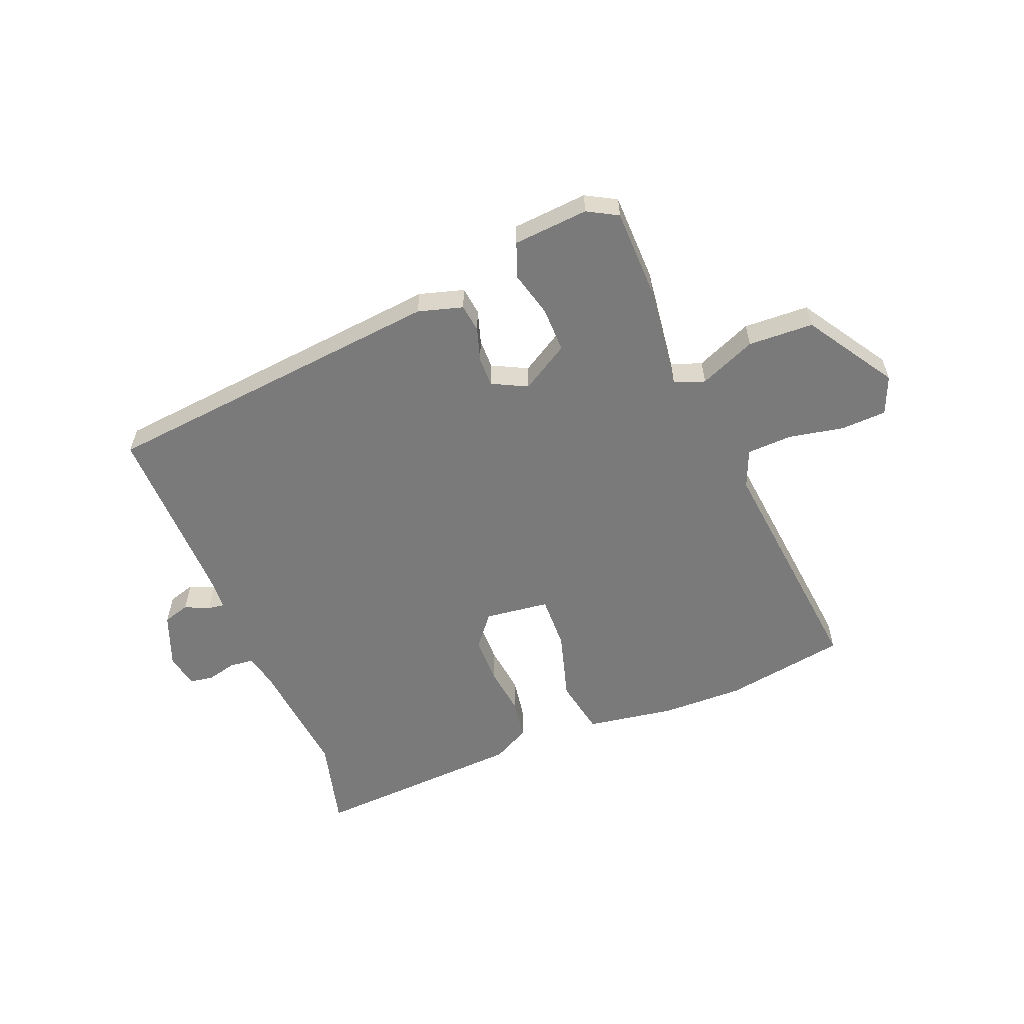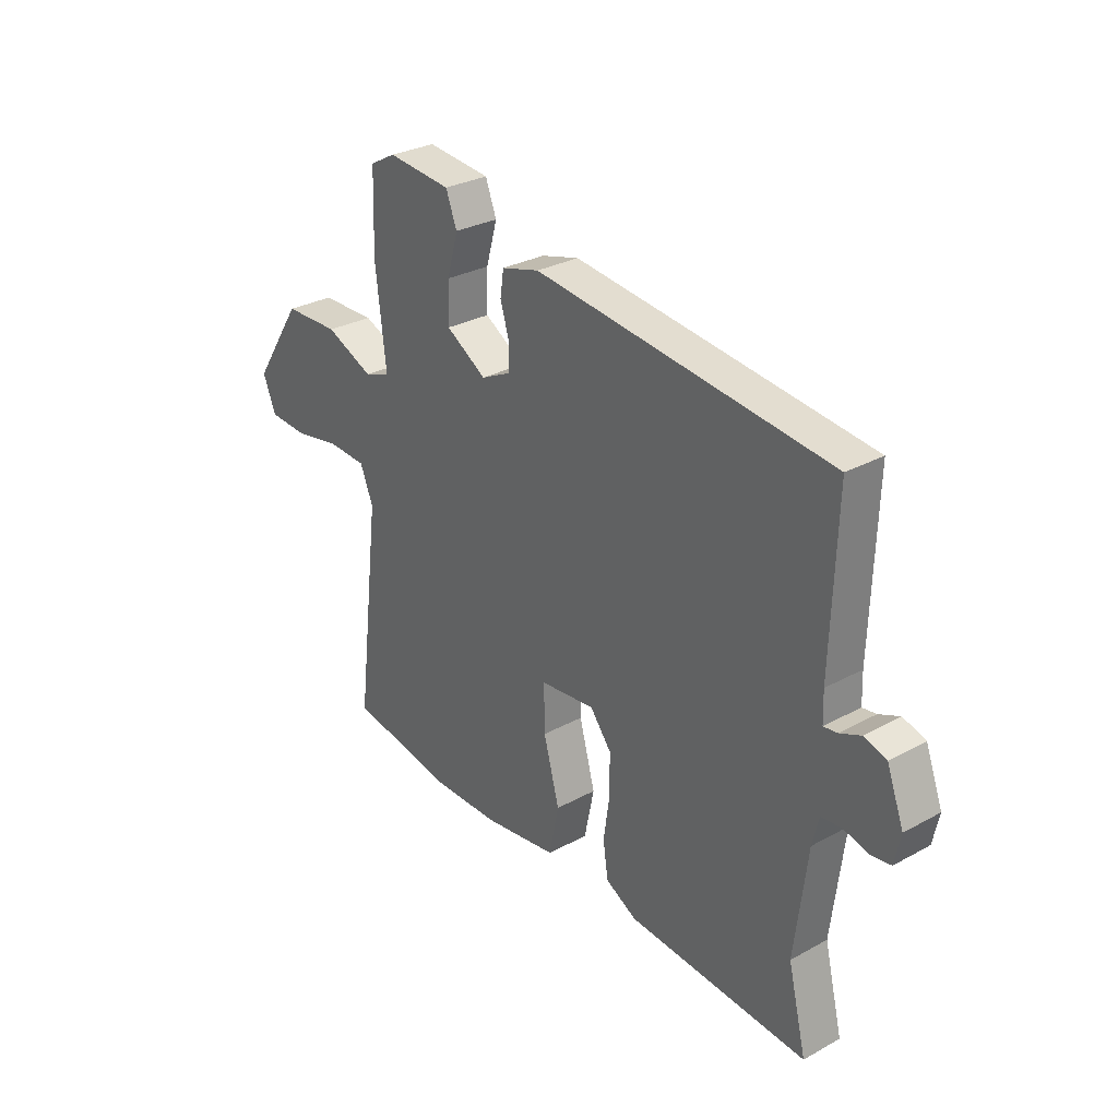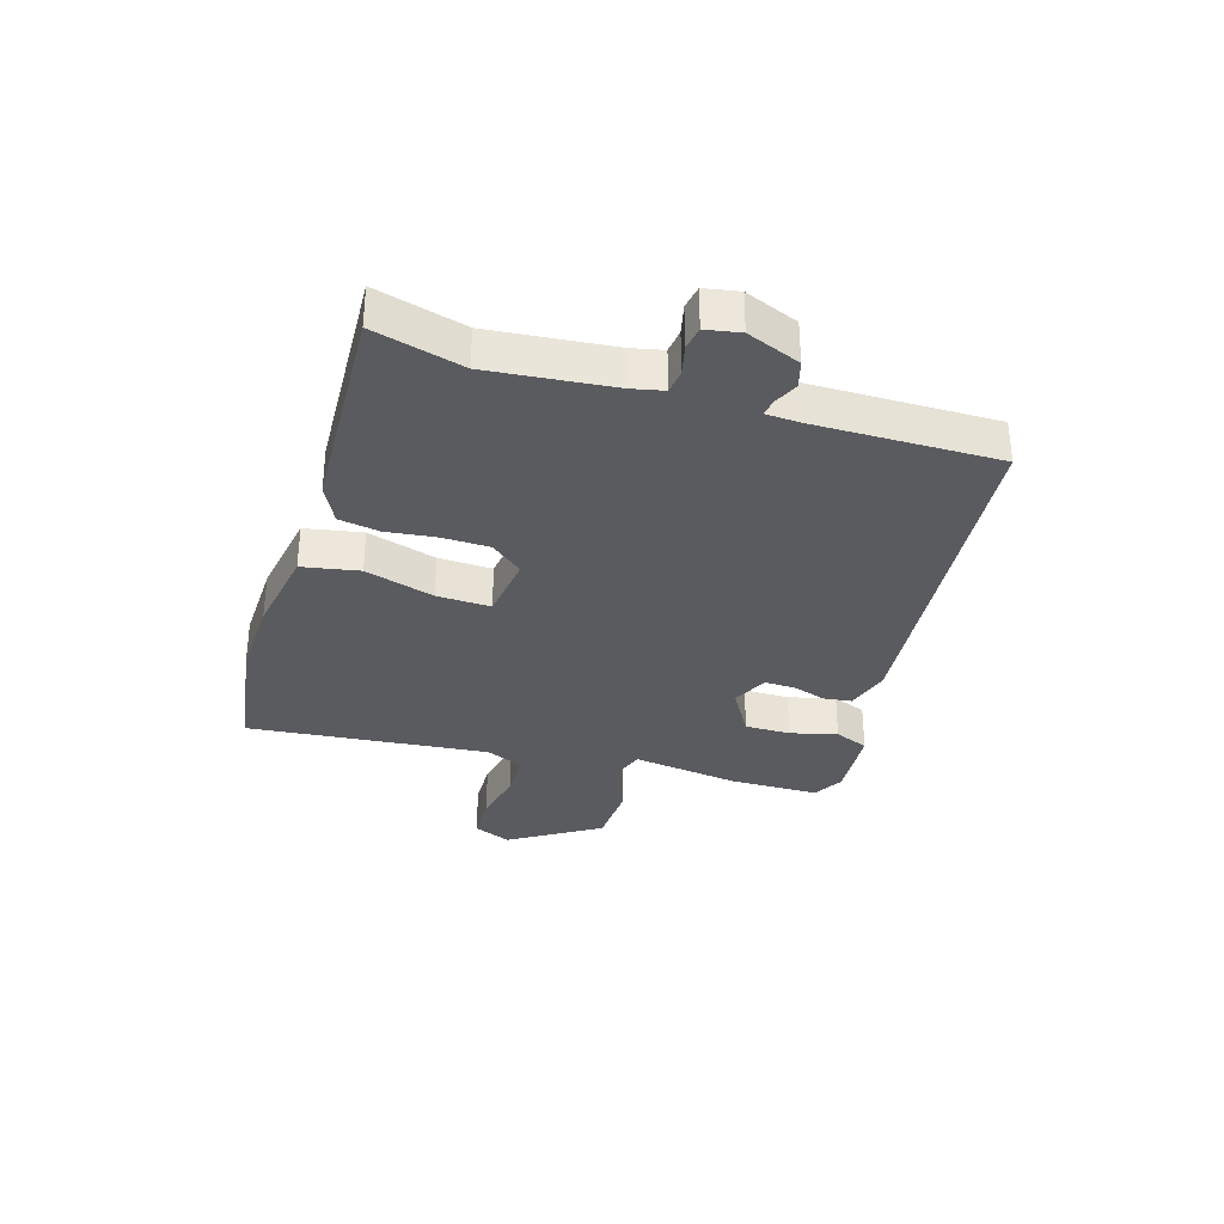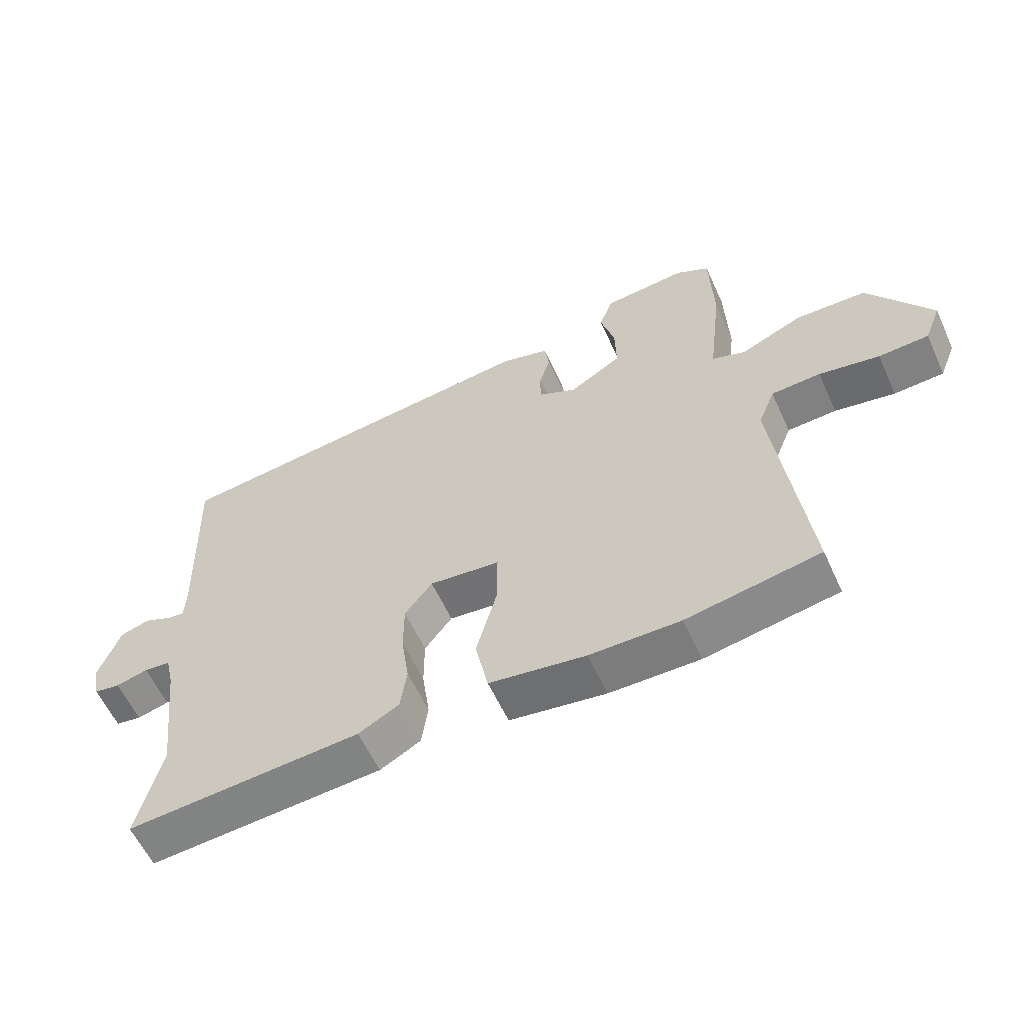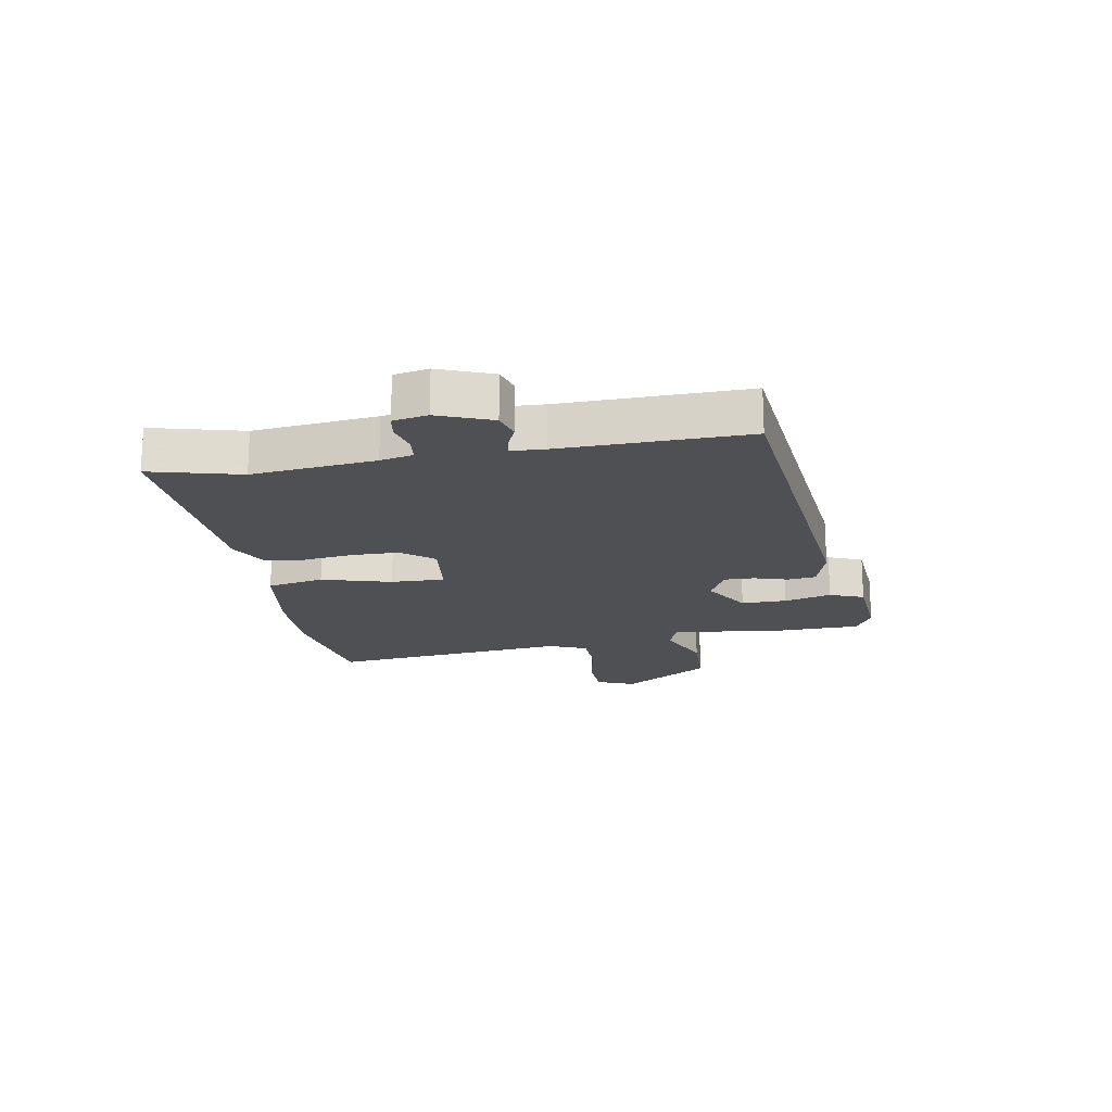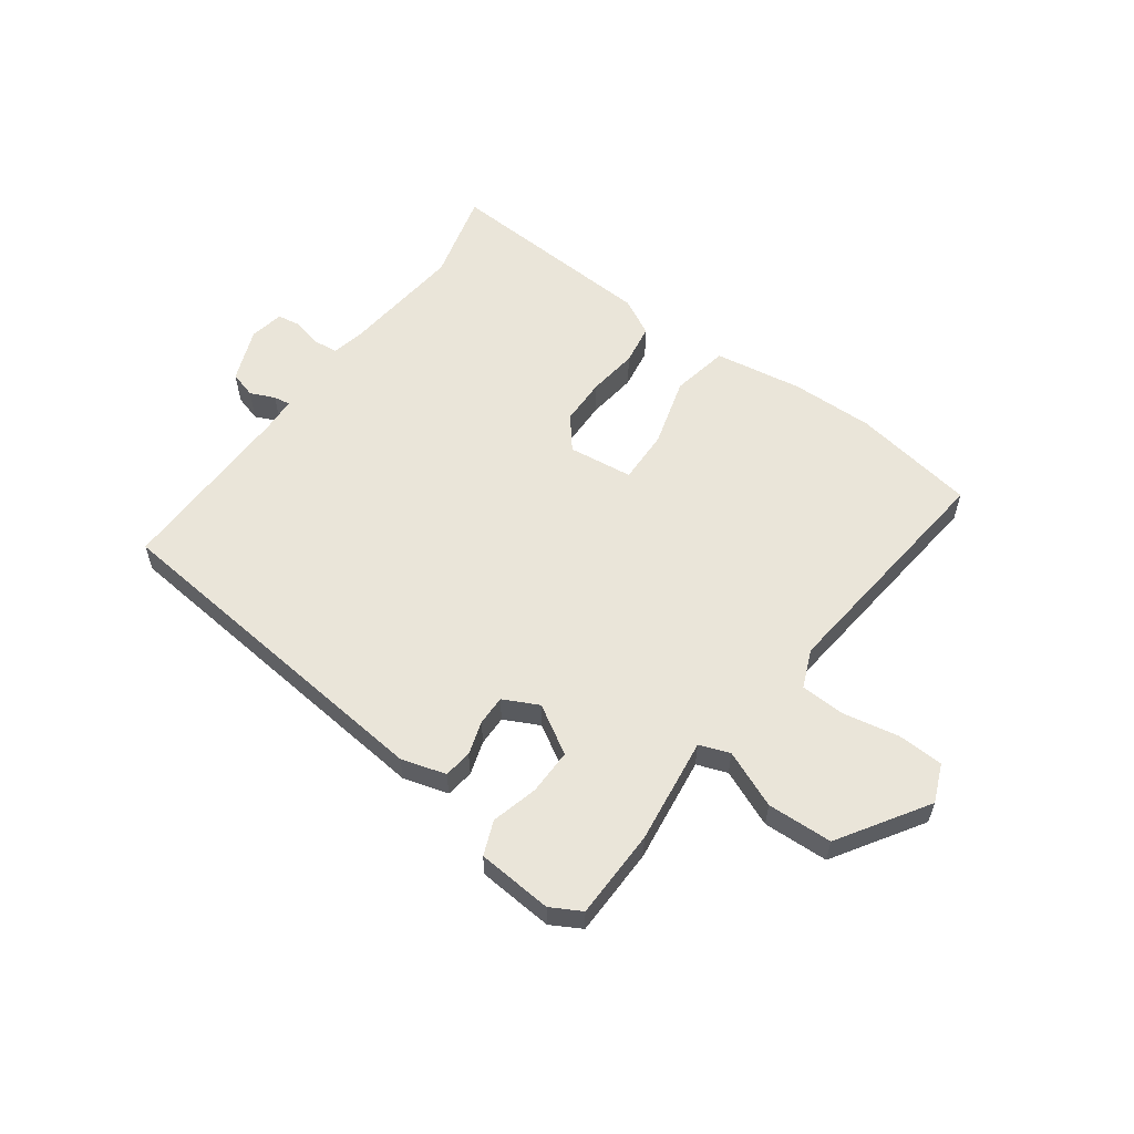
<metadata>
{"format":"obj","ext":"obj","renderer":"f3d","projection":"perspective","resolution":1024,"background":"white","views":[{"elev":-58.1,"azim":21.1,"up":"+Y"},{"elev":29.6,"azim":-128.9,"up":"+Z"},{"elev":-33.1,"azim":-108.3,"up":"+Y"},{"elev":-59.0,"azim":24.5,"up":"+Z"},{"elev":-18.7,"azim":-80.9,"up":"+Y"},{"elev":58.1,"azim":35.2,"up":"+Y"}]}
</metadata>
<code>
v 0.554 0.07 -0.49
v 0.346 0.07 -0.527
v 0.206 0.07 -0.526
v 0.056 0.07 -0.504
v 0.036 0.07 -0.408
v 0.068 0.07 -0.29
v 0.069 0.07 -0.199
v -0.041 0.07 -0.187
v -0.084 0.07 -0.242
v -0.084 0.07 -0.322
v -0.072 0.07 -0.406
v -0.082 0.07 -0.475
v -0.145 0.07 -0.509
v -0.508 0.07 -0.534
v -0.471 0.07 -0.381
v -0.496 0.07 -0.174
v -0.509 0.07 -0.119
v -0.55 0.07 -0.115
v -0.6 0.07 -0.128
v -0.64 0.07 -0.122
v -0.652 0.07 -0.064
v -0.618 0.07 0.027
v -0.573 0.07 0.041
v -0.531 0.07 0.023
v -0.503 0.07 0.019
v -0.501 0.07 0.076
v -0.511 0.07 0.388
v 0.08 0.07 0.456
v 0.156 0.07 0.435
v 0.163 0.07 0.387
v 0.146 0.07 0.33
v 0.146 0.07 0.279
v 0.206 0.07 0.25
v 0.287 0.07 0.3
v 0.285 0.07 0.377
v 0.263 0.07 0.456
v 0.285 0.07 0.514
v 0.413 0.07 0.526
v 0.465 0.07 0.498
v 0.47 0.07 0.346
v 0.449 0.07 0.165
v 0.501 0.07 0.147
v 0.597 0.07 0.189
v 0.708 0.07 0.186
v 0.806 0.07 0.037
v 0.78 0.07 -0.028
v 0.702 0.07 -0.032
v 0.608 0.07 -0.015
v 0.531 0.07 -0.019
v 0.505 0.07 -0.084
v 0.554 0 -0.49
v 0.346 0 -0.527
v 0.206 0 -0.526
v 0.056 0 -0.504
v 0.036 0 -0.408
v 0.068 0 -0.29
v 0.069 0 -0.199
v -0.041 0 -0.187
v -0.084 0 -0.242
v -0.084 0 -0.322
v -0.072 0 -0.406
v -0.082 0 -0.475
v -0.145 0 -0.509
v -0.508 0 -0.534
v -0.471 0 -0.381
v -0.496 0 -0.174
v -0.509 0 -0.119
v -0.55 0 -0.115
v -0.6 0 -0.128
v -0.64 0 -0.122
v -0.652 0 -0.064
v -0.618 0 0.027
v -0.573 0 0.041
v -0.531 0 0.023
v -0.503 0 0.019
v -0.501 0 0.076
v -0.511 0 0.388
v 0.08 0 0.456
v 0.156 0 0.435
v 0.163 0 0.387
v 0.146 0 0.33
v 0.146 0 0.279
v 0.206 0 0.25
v 0.287 0 0.3
v 0.285 0 0.377
v 0.263 0 0.456
v 0.285 0 0.514
v 0.413 0 0.526
v 0.465 0 0.498
v 0.47 0 0.346
v 0.449 0 0.165
v 0.501 0 0.147
v 0.597 0 0.189
v 0.708 0 0.186
v 0.806 0 0.037
v 0.78 0 -0.028
v 0.702 0 -0.032
v 0.608 0 -0.015
v 0.531 0 -0.019
v 0.505 0 -0.084
f 45 46 47 48
f 45 48 49
f 42 43 44 45
f 41 42 45 49
f 38 39 40 41
f 36 37 38 41
f 35 36 41 49
f 34 35 49 50
f 28 29 30 31
f 26 27 28 31
f 25 26 31 32
f 21 22 23 24
f 21 24 25
f 18 19 20 21
f 17 18 21 25
f 16 17 25 32
f 12 13 14 15
f 10 11 12 15
f 9 10 15 16
f 8 9 16 32
f 3 4 5 6
f 3 6 7
f 2 3 7
f 1 2 7
f 33 34 50 1
f 7 8 32 33
f 1 7 33
f 98 97 96 95
f 99 98 95
f 95 94 93 92
f 99 95 92 91
f 91 90 89 88
f 91 88 87 86
f 99 91 86 85
f 100 99 85 84
f 81 80 79 78
f 81 78 77 76
f 82 81 76 75
f 74 73 72 71
f 75 74 71
f 71 70 69 68
f 75 71 68 67
f 82 75 67 66
f 65 64 63 62
f 65 62 61 60
f 66 65 60 59
f 82 66 59 58
f 56 55 54 53
f 57 56 53
f 57 53 52
f 57 52 51
f 51 100 84 83
f 83 82 58 57
f 83 57 51
f 1 51 52 2
f 2 52 53 3
f 3 53 54 4
f 4 54 55 5
f 5 55 56 6
f 6 56 57 7
f 7 57 58 8
f 8 58 59 9
f 9 59 60 10
f 10 60 61 11
f 11 61 62 12
f 12 62 63 13
f 13 63 64 14
f 14 64 65 15
f 15 65 66 16
f 16 66 67 17
f 17 67 68 18
f 18 68 69 19
f 19 69 70 20
f 20 70 71 21
f 21 71 72 22
f 22 72 73 23
f 23 73 74 24
f 24 74 75 25
f 25 75 76 26
f 26 76 77 27
f 27 77 78 28
f 28 78 79 29
f 29 79 80 30
f 30 80 81 31
f 31 81 82 32
f 32 82 83 33
f 33 83 84 34
f 34 84 85 35
f 35 85 86 36
f 36 86 87 37
f 37 87 88 38
f 38 88 89 39
f 39 89 90 40
f 40 90 91 41
f 41 91 92 42
f 42 92 93 43
f 43 93 94 44
f 44 94 95 45
f 45 95 96 46
f 46 96 97 47
f 47 97 98 48
f 48 98 99 49
f 49 99 100 50
f 50 100 51 1

</code>
